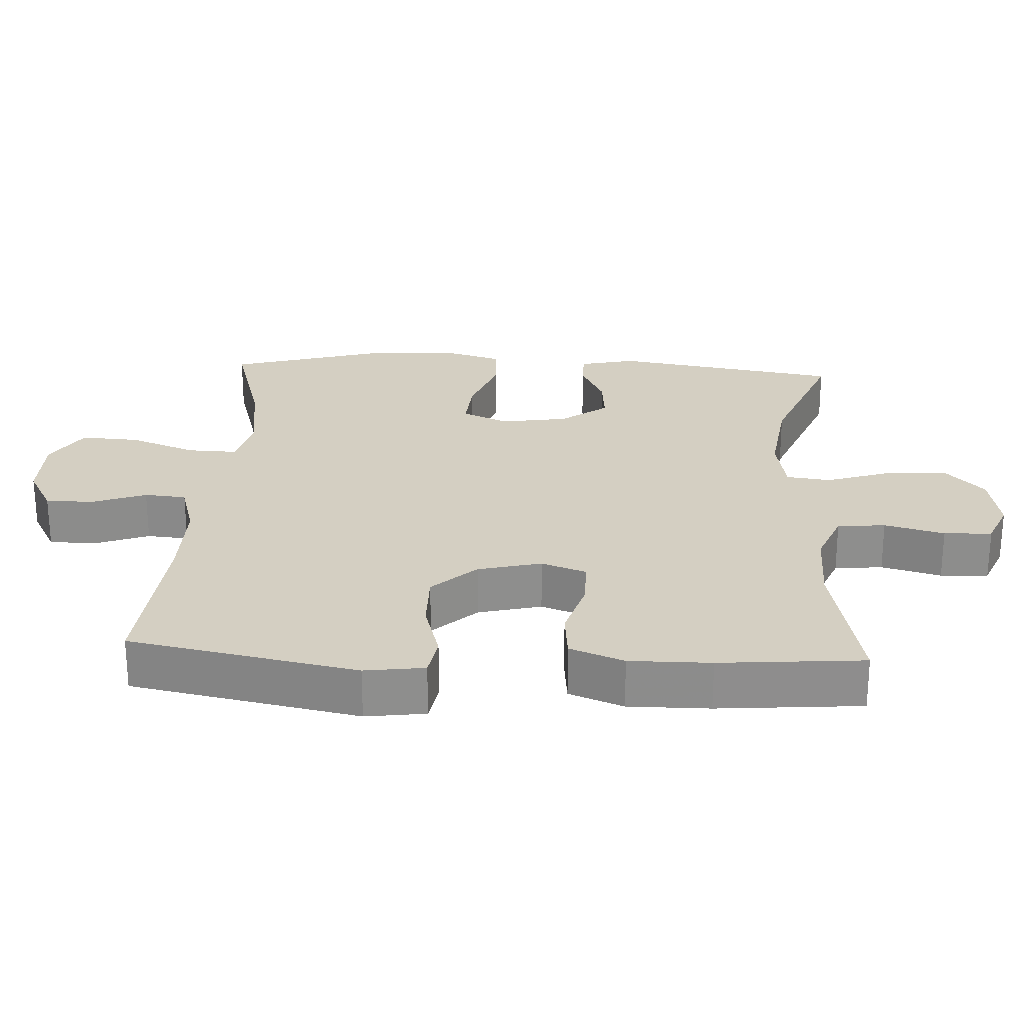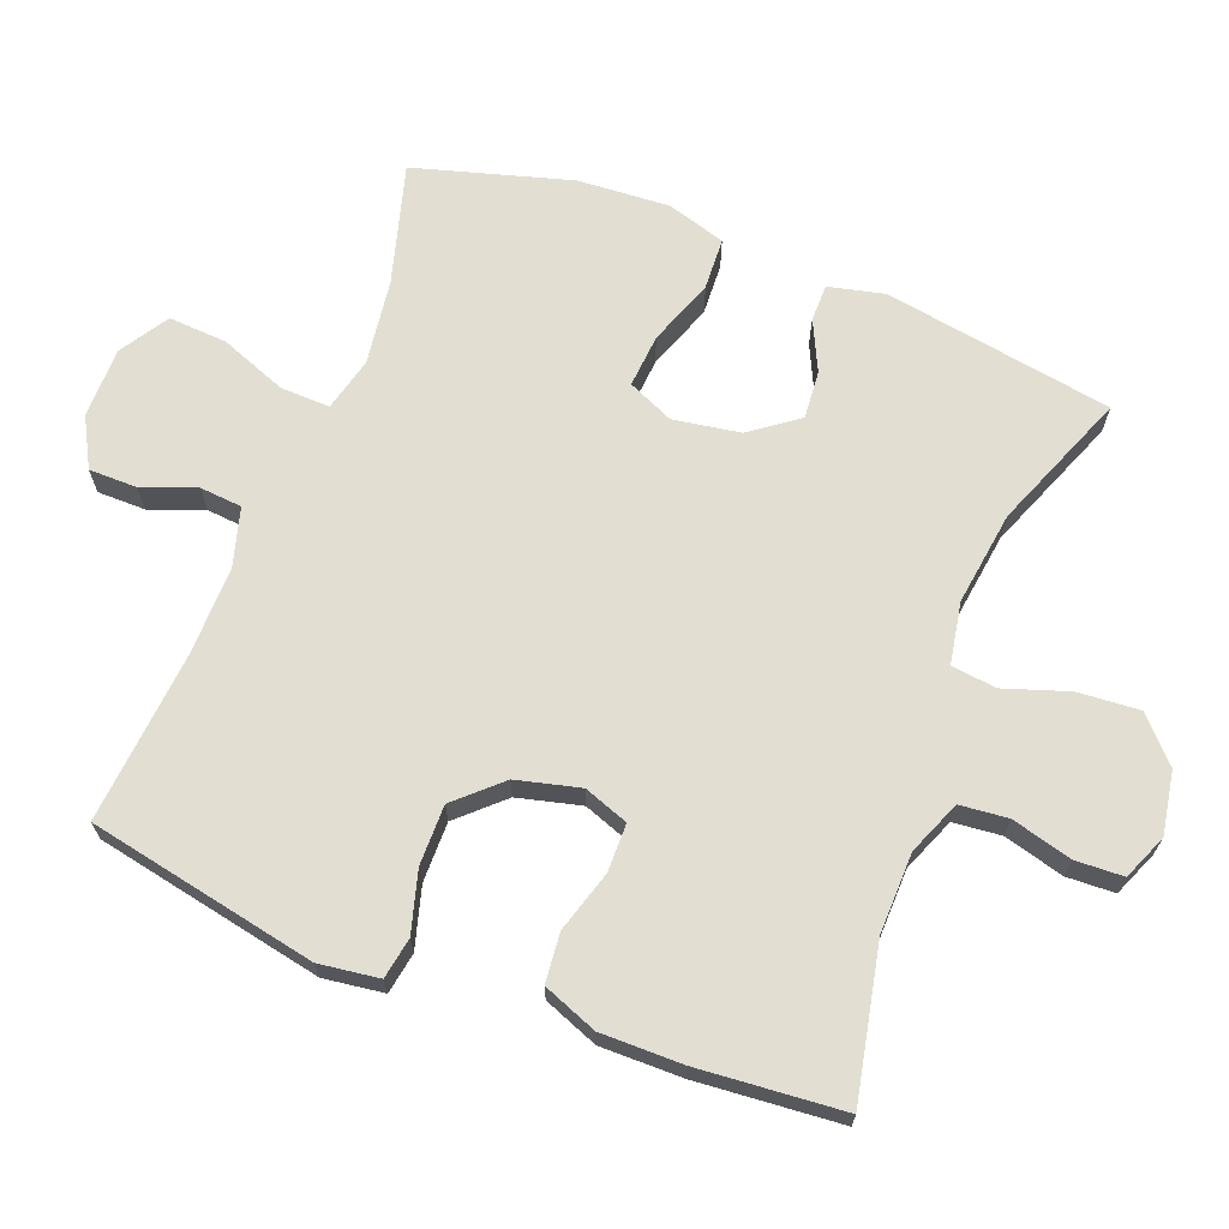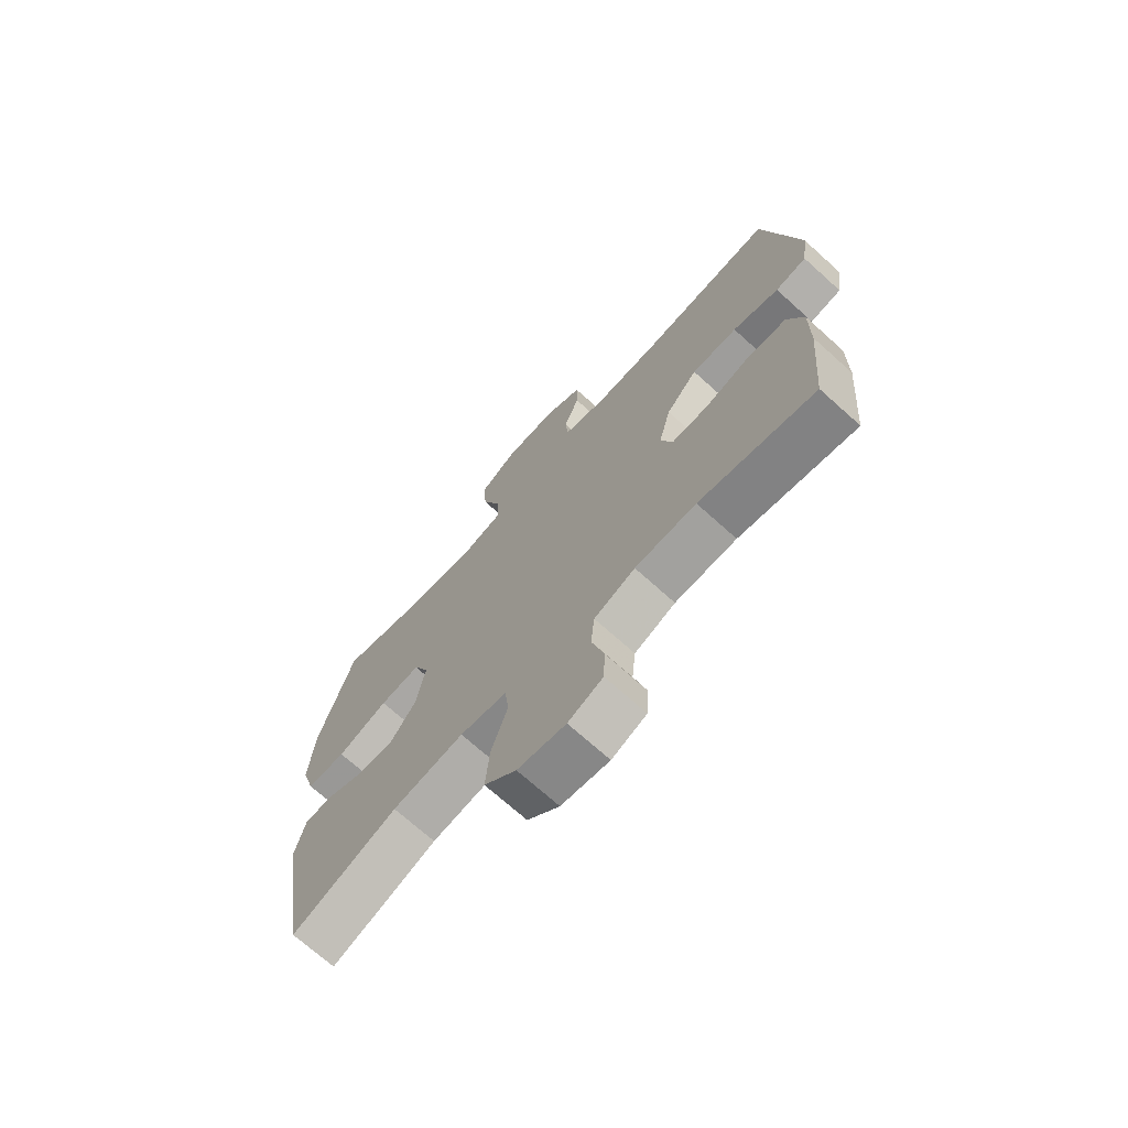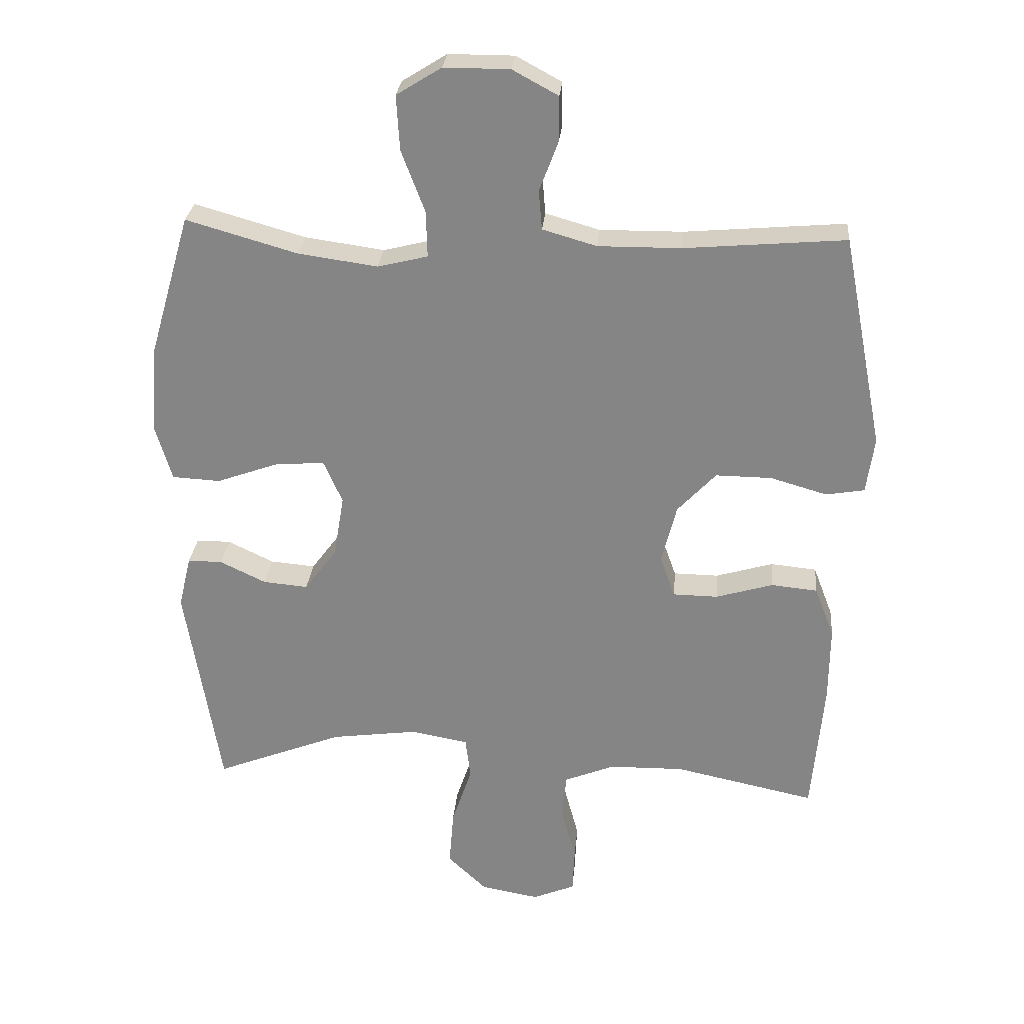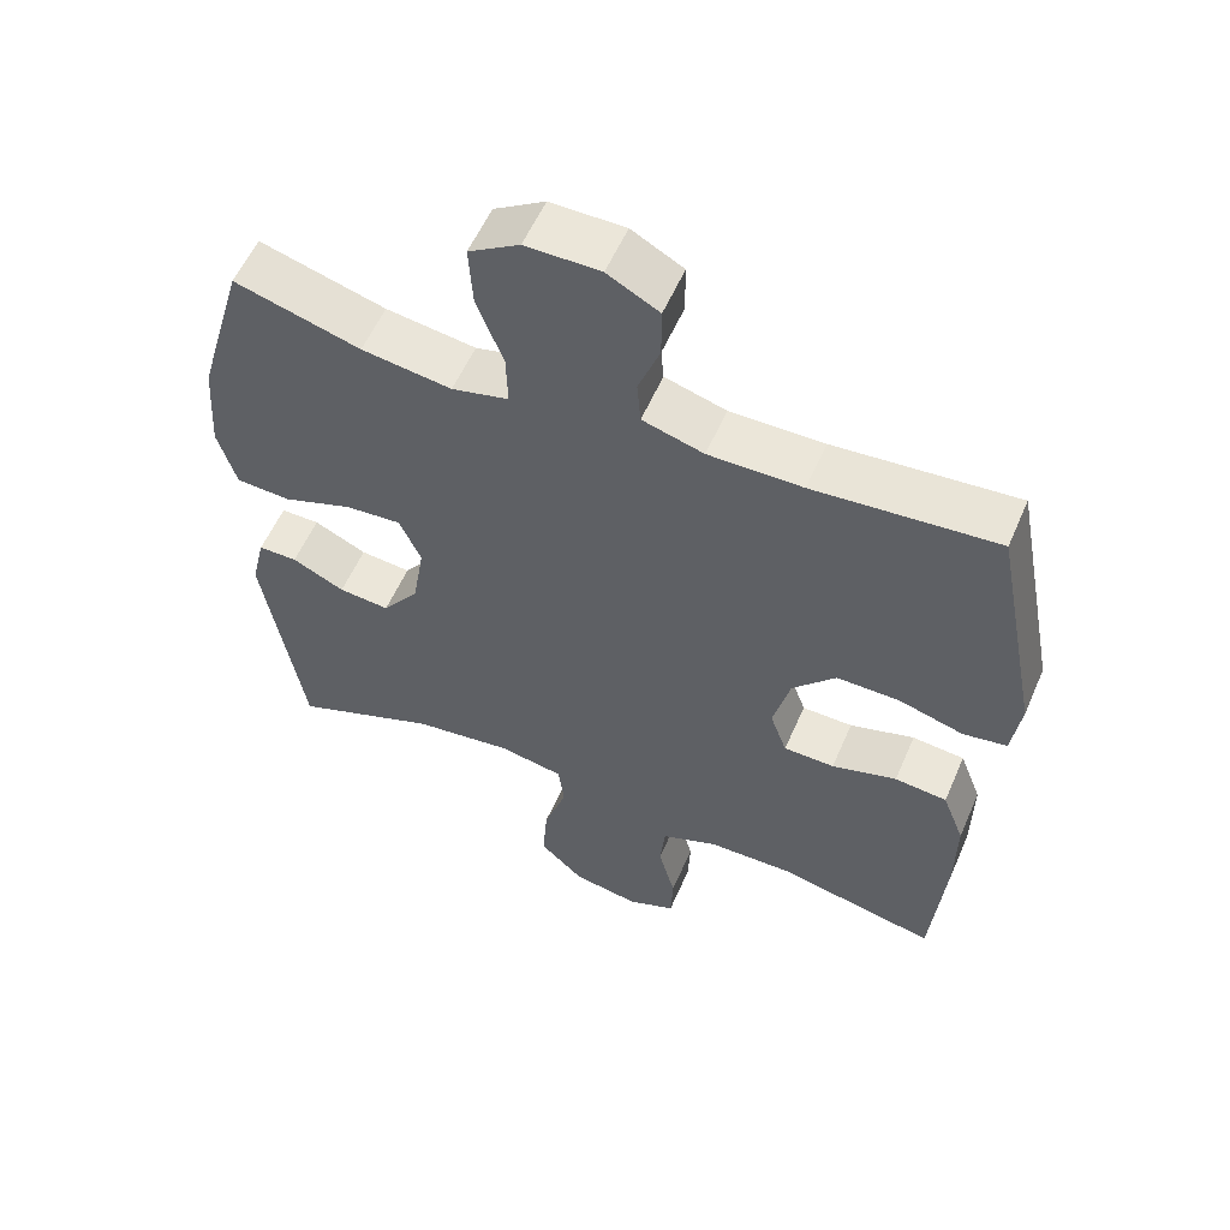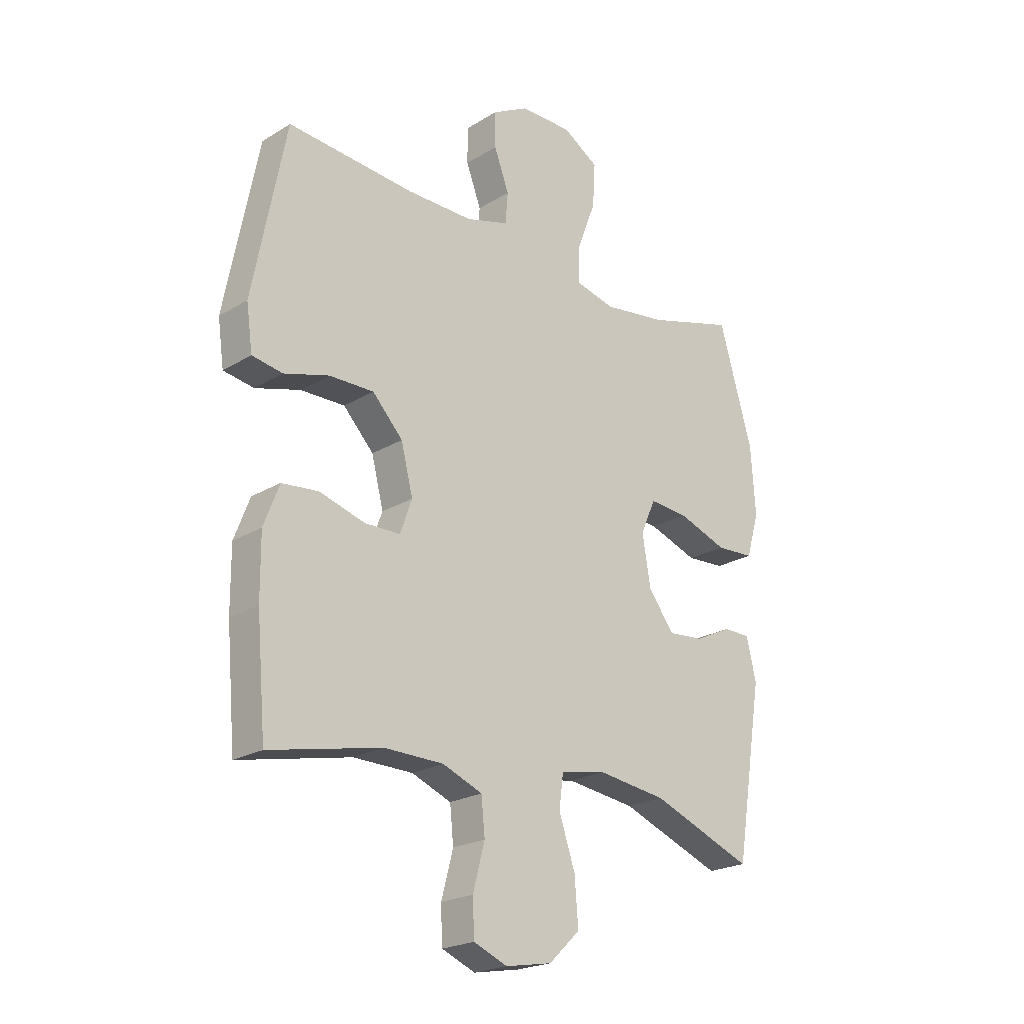
<metadata>
{"format":"obj","ext":"obj","renderer":"f3d","projection":"perspective","resolution":1024,"background":"white","views":[{"elev":25.5,"azim":93.1,"up":"+Y"},{"elev":67.8,"azim":111.3,"up":"+Y"},{"elev":-71.1,"azim":48.0,"up":"+Z"},{"elev":27.6,"azim":5.0,"up":"+Z"},{"elev":56.7,"azim":23.3,"up":"+Z"},{"elev":-22.0,"azim":136.6,"up":"+Z"}]}
</metadata>
<code>
v 0.5 0.07 0.5
v 0.564 0.07 0.172
v 0.552 0.07 0.086
v 0.493 0.07 0.076
v 0.406 0.07 0.101
v 0.32 0.07 0.102
v 0.261 0.07 0.039
v 0.238 0.07 -0.052
v 0.261 0.07 -0.116
v 0.33 0.07 -0.117
v 0.418 0.07 -0.091
v 0.489 0.07 -0.098
v 0.519 0.07 -0.176
v 0.518 0.07 -0.293
v 0.5 0.07 -0.5
v 0.283 0.07 -0.454
v 0.168 0.07 -0.456
v 0.091 0.07 -0.487
v 0.084 0.07 -0.556
v 0.107 0.07 -0.642
v 0.104 0.07 -0.711
v 0.039 0.07 -0.738
v -0.051 0.07 -0.722
v -0.111 0.07 -0.665
v -0.104 0.07 -0.577
v -0.073 0.07 -0.485
v -0.081 0.07 -0.421
v -0.169 0.07 -0.405
v -0.303 0.07 -0.423
v -0.5 0.07 -0.5
v -0.553 0.07 -0.172
v -0.534 0.07 -0.092
v -0.481 0.07 -0.092
v -0.41 0.07 -0.126
v -0.341 0.07 -0.132
v -0.291 0.07 -0.065
v -0.275 0.07 0.031
v -0.304 0.07 0.097
v -0.38 0.07 0.091
v -0.475 0.07 0.057
v -0.549 0.07 0.061
v -0.574 0.07 0.146
v -0.565 0.07 0.277
v -0.5 0.07 0.5
v -0.329 0.07 0.451
v -0.207 0.07 0.434
v -0.13 0.07 0.453
v -0.132 0.07 0.524
v -0.168 0.07 0.619
v -0.173 0.07 0.703
v -0.104 0.07 0.746
v -0.003 0.07 0.746
v 0.067 0.07 0.708
v 0.067 0.07 0.639
v 0.038 0.07 0.562
v 0.043 0.07 0.502
v 0.126 0.07 0.478
v 0.253 0.07 0.479
v 0.5 0 0.5
v 0.564 0 0.172
v 0.552 0 0.086
v 0.493 0 0.076
v 0.406 0 0.101
v 0.32 0 0.102
v 0.261 0 0.039
v 0.238 0 -0.052
v 0.261 0 -0.116
v 0.33 0 -0.117
v 0.418 0 -0.091
v 0.489 0 -0.098
v 0.519 0 -0.176
v 0.518 0 -0.293
v 0.5 0 -0.5
v 0.283 0 -0.454
v 0.168 0 -0.456
v 0.091 0 -0.487
v 0.084 0 -0.556
v 0.107 0 -0.642
v 0.104 0 -0.711
v 0.039 0 -0.738
v -0.051 0 -0.722
v -0.111 0 -0.665
v -0.104 0 -0.577
v -0.073 0 -0.485
v -0.081 0 -0.421
v -0.169 0 -0.405
v -0.303 0 -0.423
v -0.5 0 -0.5
v -0.553 0 -0.172
v -0.534 0 -0.092
v -0.481 0 -0.092
v -0.41 0 -0.126
v -0.341 0 -0.132
v -0.291 0 -0.065
v -0.275 0 0.031
v -0.304 0 0.097
v -0.38 0 0.091
v -0.475 0 0.057
v -0.549 0 0.061
v -0.574 0 0.146
v -0.565 0 0.277
v -0.5 0 0.5
v -0.329 0 0.451
v -0.207 0 0.434
v -0.13 0 0.453
v -0.132 0 0.524
v -0.168 0 0.619
v -0.173 0 0.703
v -0.104 0 0.746
v -0.003 0 0.746
v 0.067 0 0.708
v 0.067 0 0.639
v 0.038 0 0.562
v 0.043 0 0.502
v 0.126 0 0.478
v 0.253 0 0.479
f 52 53 54 55
f 52 55 56
f 51 52 56
f 48 49 50 51
f 47 48 51 56
f 42 43 44 45
f 42 45 46
f 39 40 41 42
f 38 39 42 46
f 37 38 46 47
f 31 32 33 34
f 29 30 31 34
f 28 29 34 35
f 27 28 35 36
f 23 24 25 26
f 21 22 23 26
f 19 20 21 26
f 18 19 26 27
f 17 18 27 36
f 13 14 15 16
f 10 11 12 13
f 9 10 13 16
f 8 9 16 17
f 2 3 4 5
f 58 1 2 5
f 57 58 5 6
f 8 17 36 37
f 7 8 37 47
f 47 56 57
f 6 7 47 57
f 113 112 111 110
f 114 113 110
f 114 110 109
f 109 108 107 106
f 114 109 106 105
f 103 102 101 100
f 104 103 100
f 100 99 98 97
f 104 100 97 96
f 105 104 96 95
f 92 91 90 89
f 92 89 88 87
f 93 92 87 86
f 94 93 86 85
f 84 83 82 81
f 84 81 80 79
f 84 79 78 77
f 85 84 77 76
f 94 85 76 75
f 74 73 72 71
f 71 70 69 68
f 74 71 68 67
f 75 74 67 66
f 63 62 61 60
f 63 60 59 116
f 64 63 116 115
f 95 94 75 66
f 105 95 66 65
f 115 114 105
f 115 105 65 64
f 1 59 60 2
f 2 60 61 3
f 3 61 62 4
f 4 62 63 5
f 5 63 64 6
f 6 64 65 7
f 7 65 66 8
f 8 66 67 9
f 9 67 68 10
f 10 68 69 11
f 11 69 70 12
f 12 70 71 13
f 13 71 72 14
f 14 72 73 15
f 15 73 74 16
f 16 74 75 17
f 17 75 76 18
f 18 76 77 19
f 19 77 78 20
f 20 78 79 21
f 21 79 80 22
f 22 80 81 23
f 23 81 82 24
f 24 82 83 25
f 25 83 84 26
f 26 84 85 27
f 27 85 86 28
f 28 86 87 29
f 29 87 88 30
f 30 88 89 31
f 31 89 90 32
f 32 90 91 33
f 33 91 92 34
f 34 92 93 35
f 35 93 94 36
f 36 94 95 37
f 37 95 96 38
f 38 96 97 39
f 39 97 98 40
f 40 98 99 41
f 41 99 100 42
f 42 100 101 43
f 43 101 102 44
f 44 102 103 45
f 45 103 104 46
f 46 104 105 47
f 47 105 106 48
f 48 106 107 49
f 49 107 108 50
f 50 108 109 51
f 51 109 110 52
f 52 110 111 53
f 53 111 112 54
f 54 112 113 55
f 55 113 114 56
f 56 114 115 57
f 57 115 116 58
f 58 116 59 1

</code>
